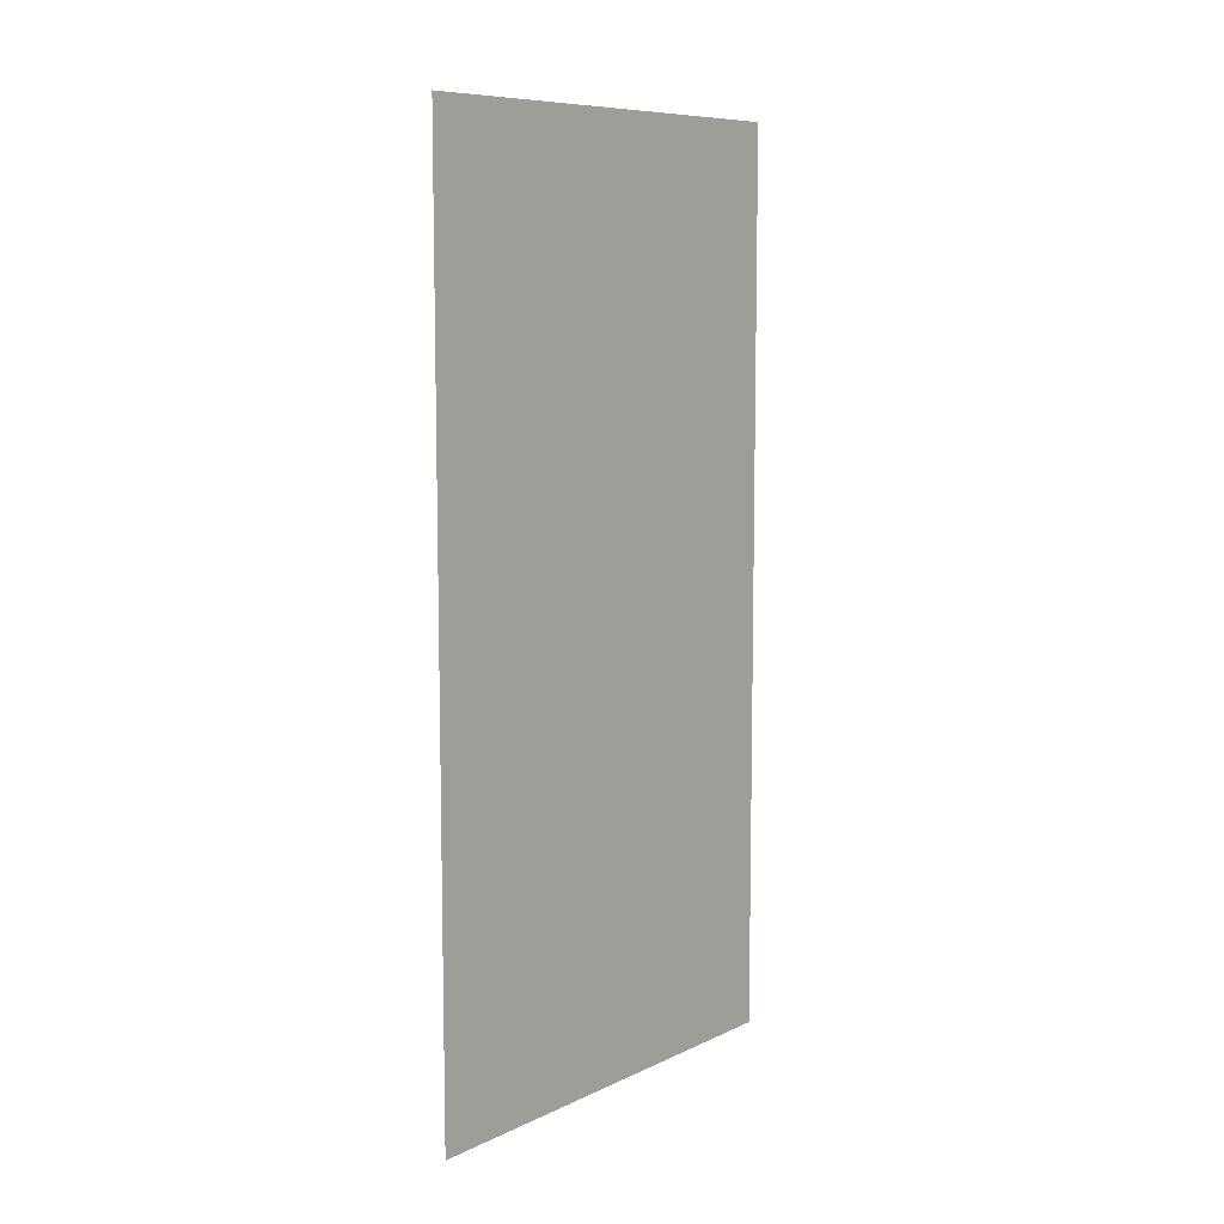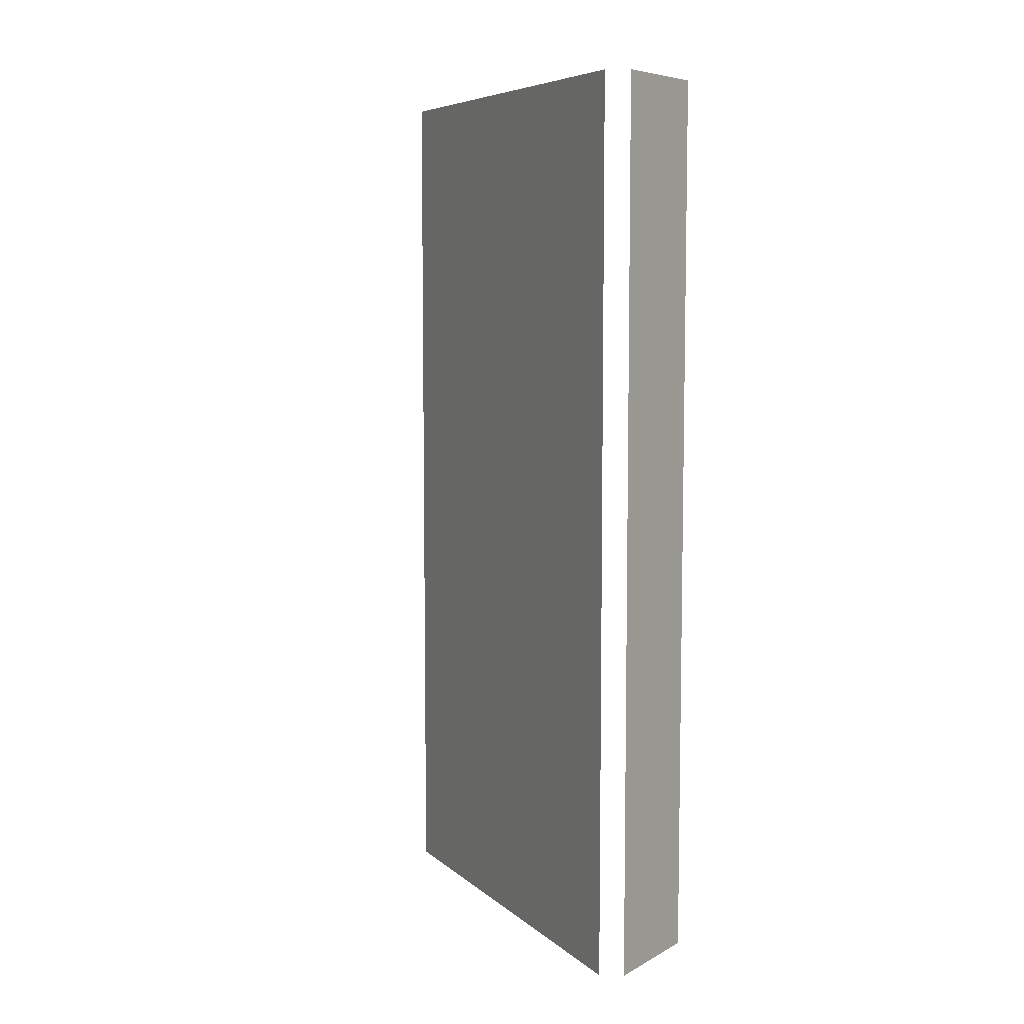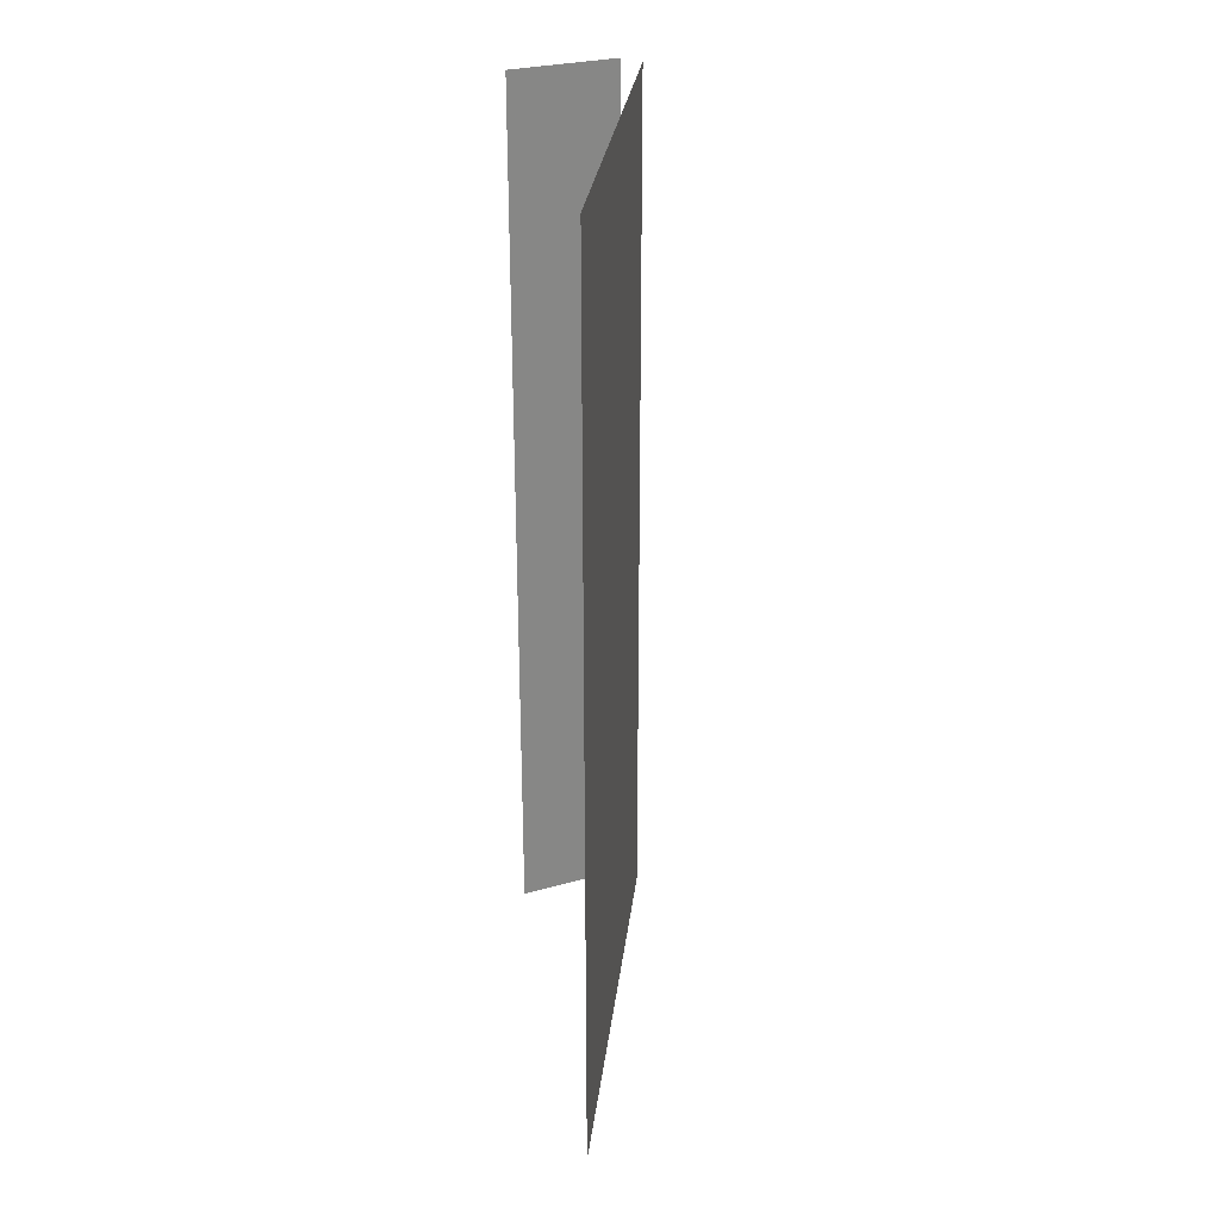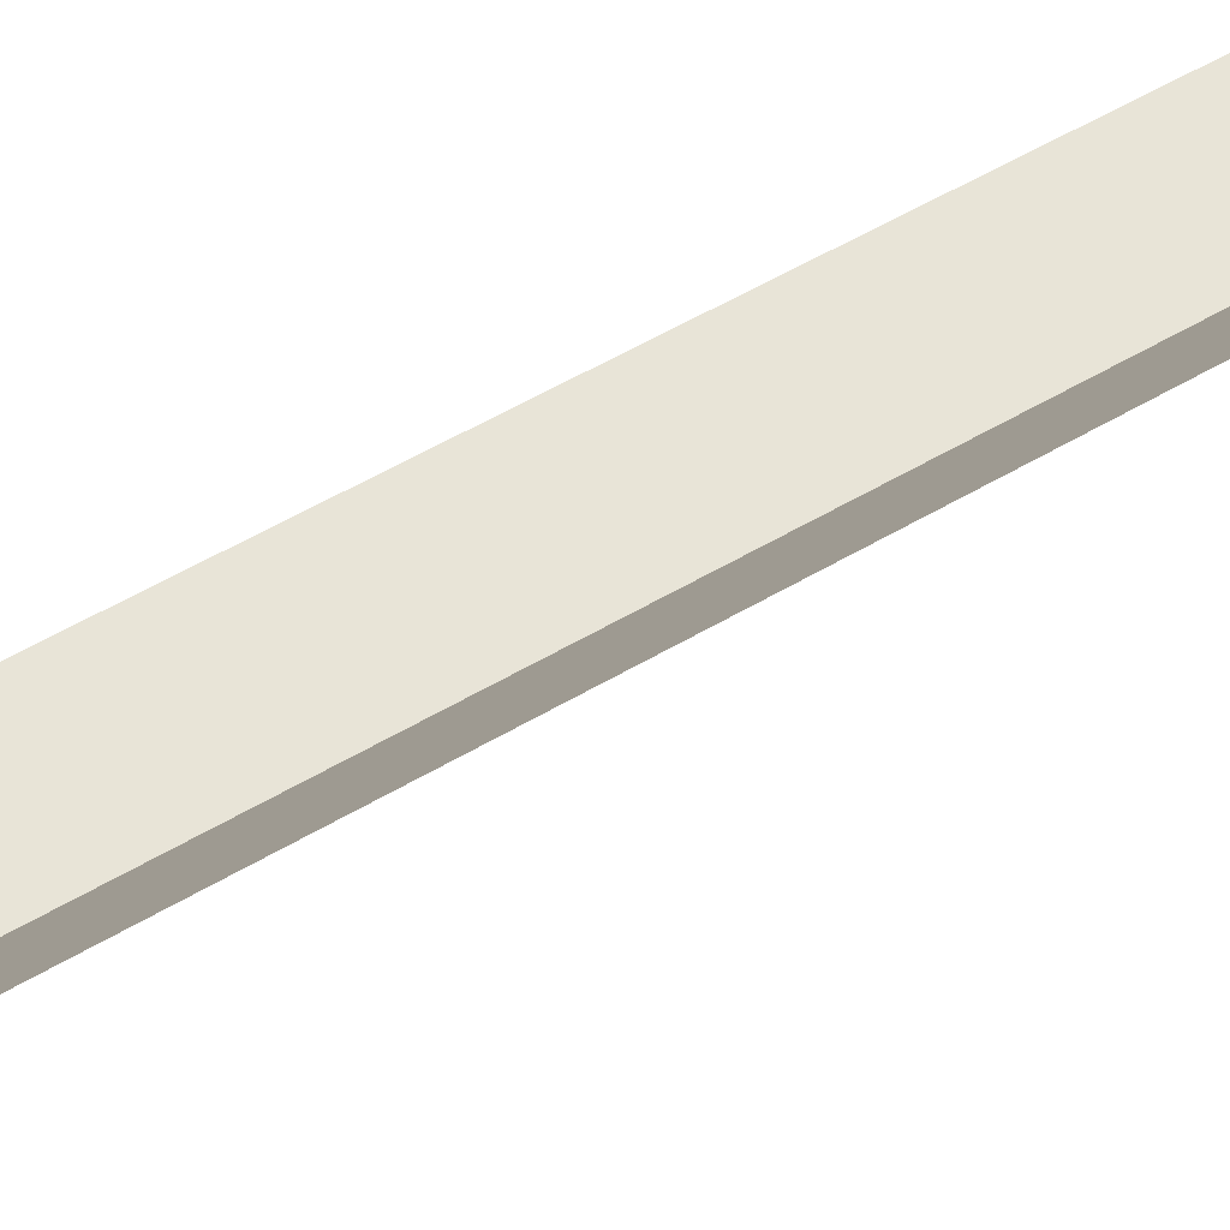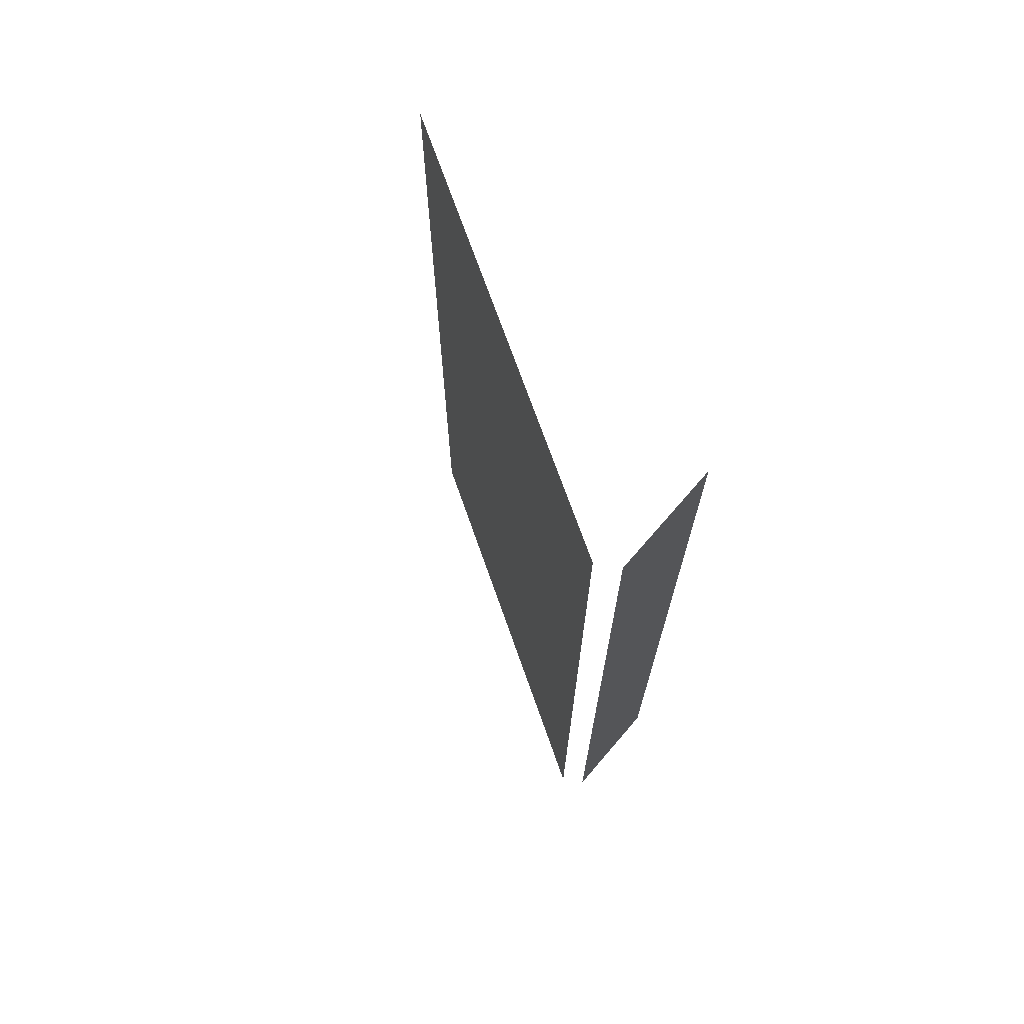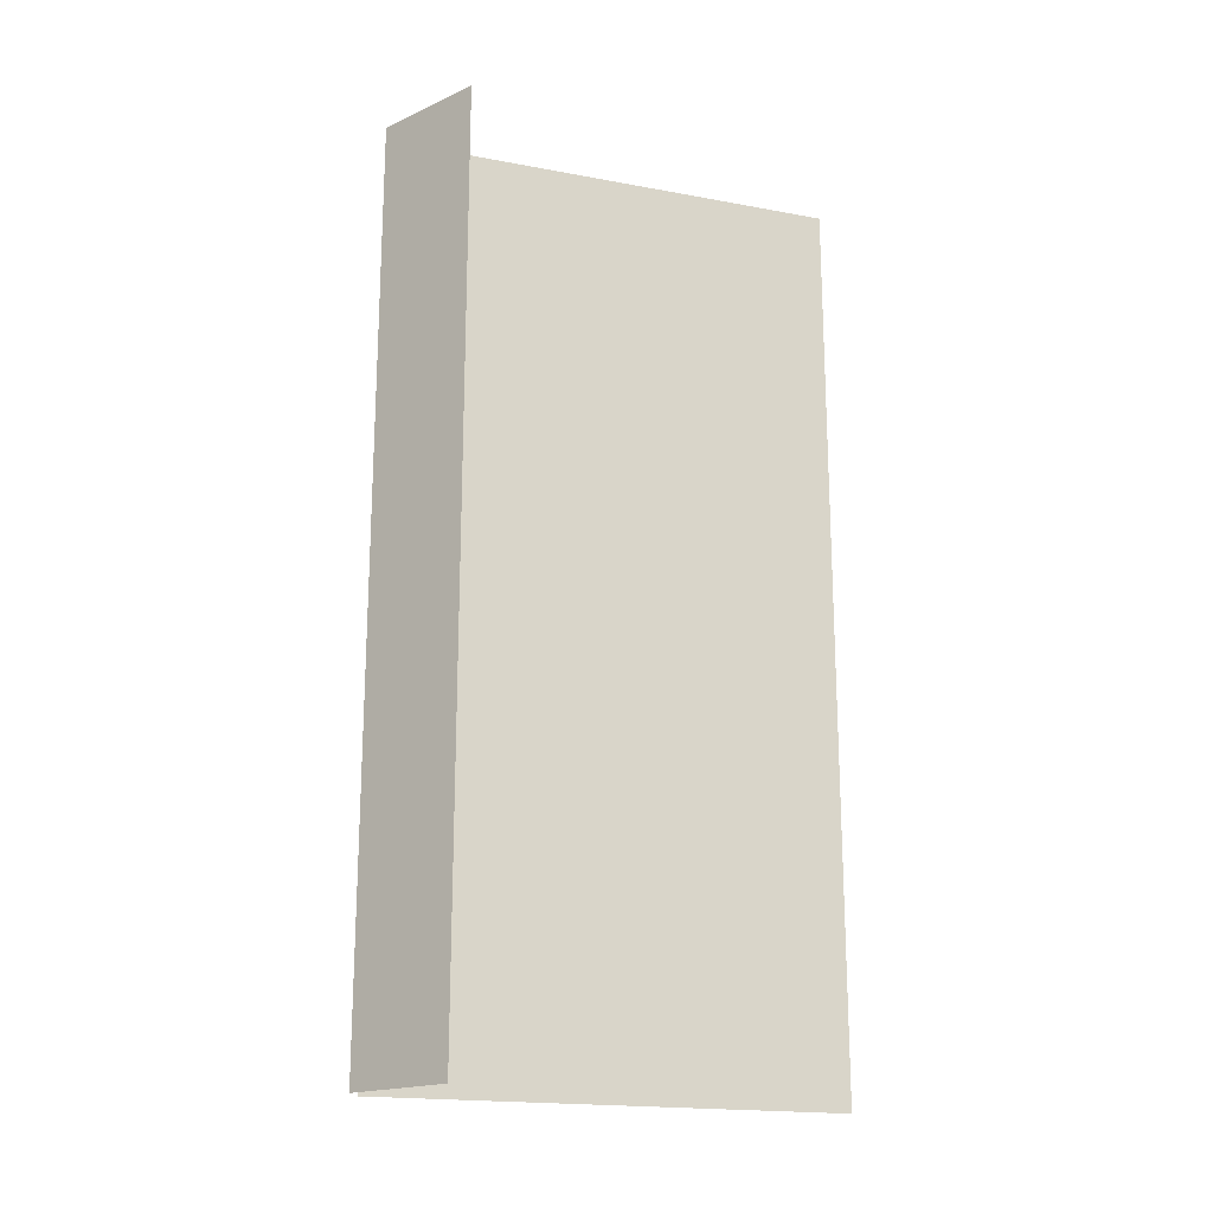
<metadata>
{"format":"obj","ext":"obj","renderer":"f3d","projection":"perspective","resolution":1024,"background":"white","views":[{"elev":8.8,"azim":9.1,"up":"+Z"},{"elev":7.0,"azim":124.3,"up":"+Z"},{"elev":28.1,"azim":-23.5,"up":"+Z"},{"elev":61.3,"azim":59.7,"up":"+Y"},{"elev":70.3,"azim":130.7,"up":"+Z"},{"elev":-18.8,"azim":-139.5,"up":"+Z"}]}
</metadata>
<code>
v -0.3875 0 0.9
v -0.3875 0 0
v -0.3875 0 -0.9
v -0.6125 0 0.9
v -0.6125 0 0.45
v -0.6125 0 -0.45
v -0.6125 0 -0.9
v -0.3625 -0.0433 0.9
v -0.3625 -0.0433 0
v -0.3625 -0.0433 -0.9
v -0.8125 -0.8227 0.9
v -0.8125 -0.8227 0
v -0.8125 -0.8227 -0.9
f 1 5 4
f 1 2 5
f 2 6 5
f 2 3 6
f 3 7 6
f 8 11 9
f 11 12 9
f 12 13 9
f 13 10 9

</code>
